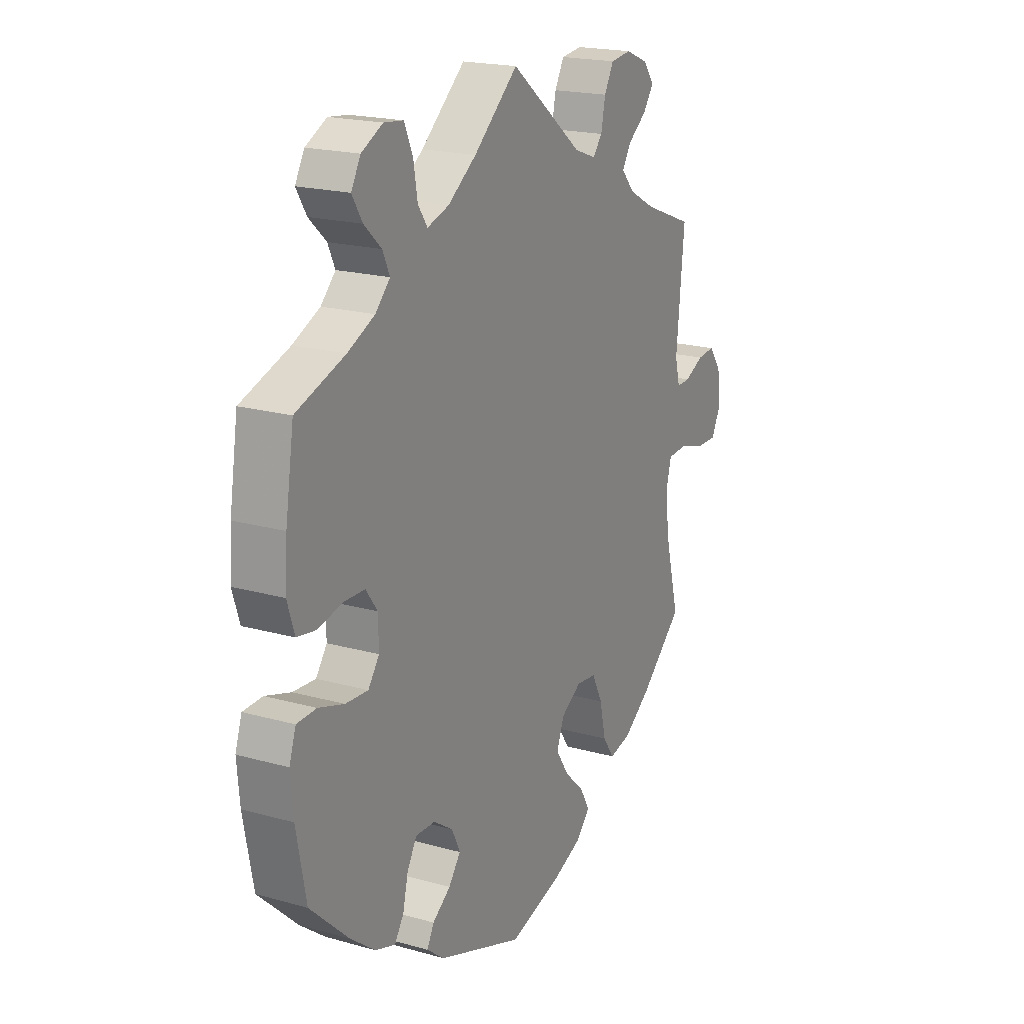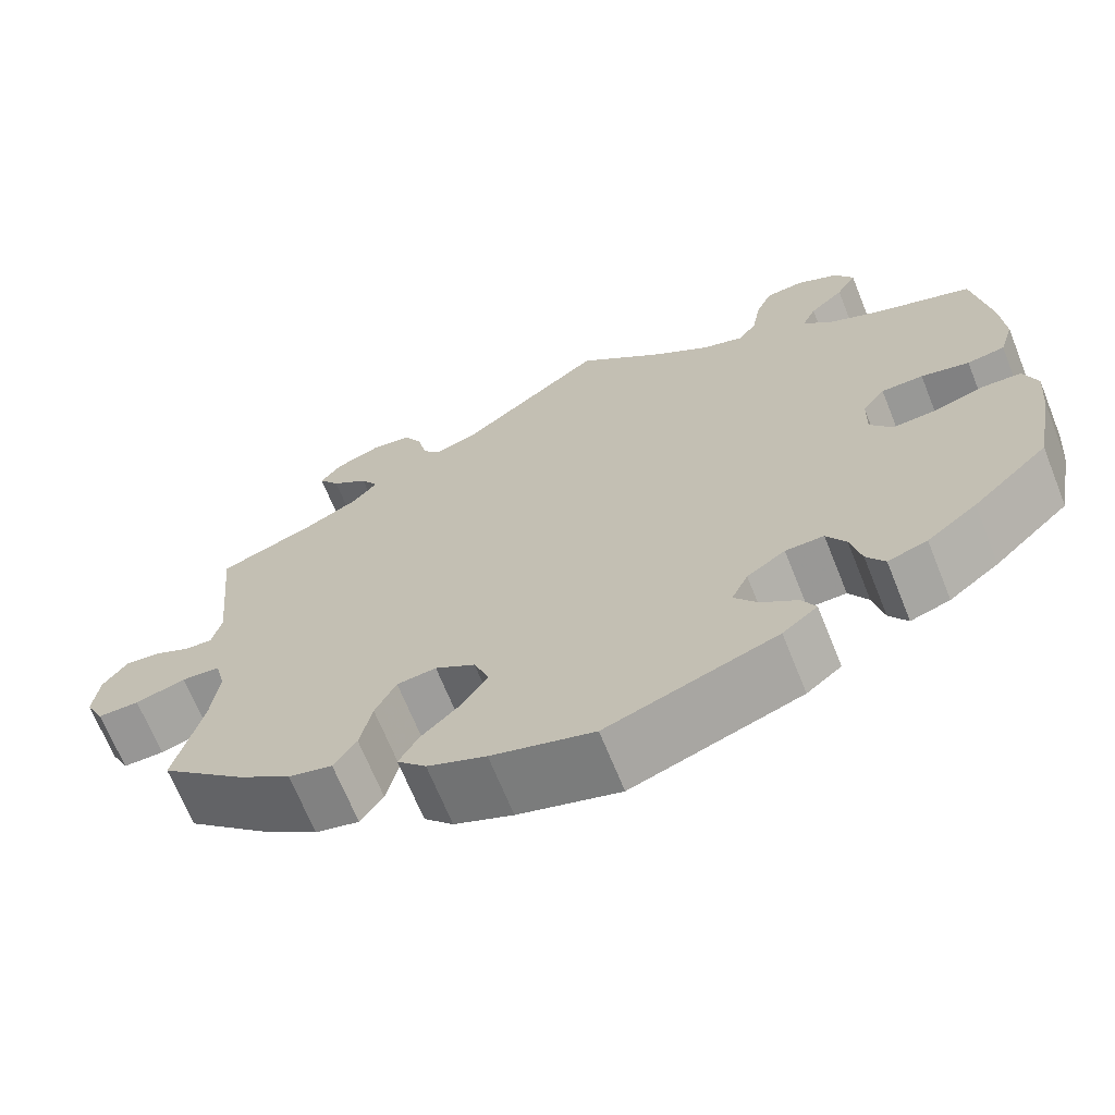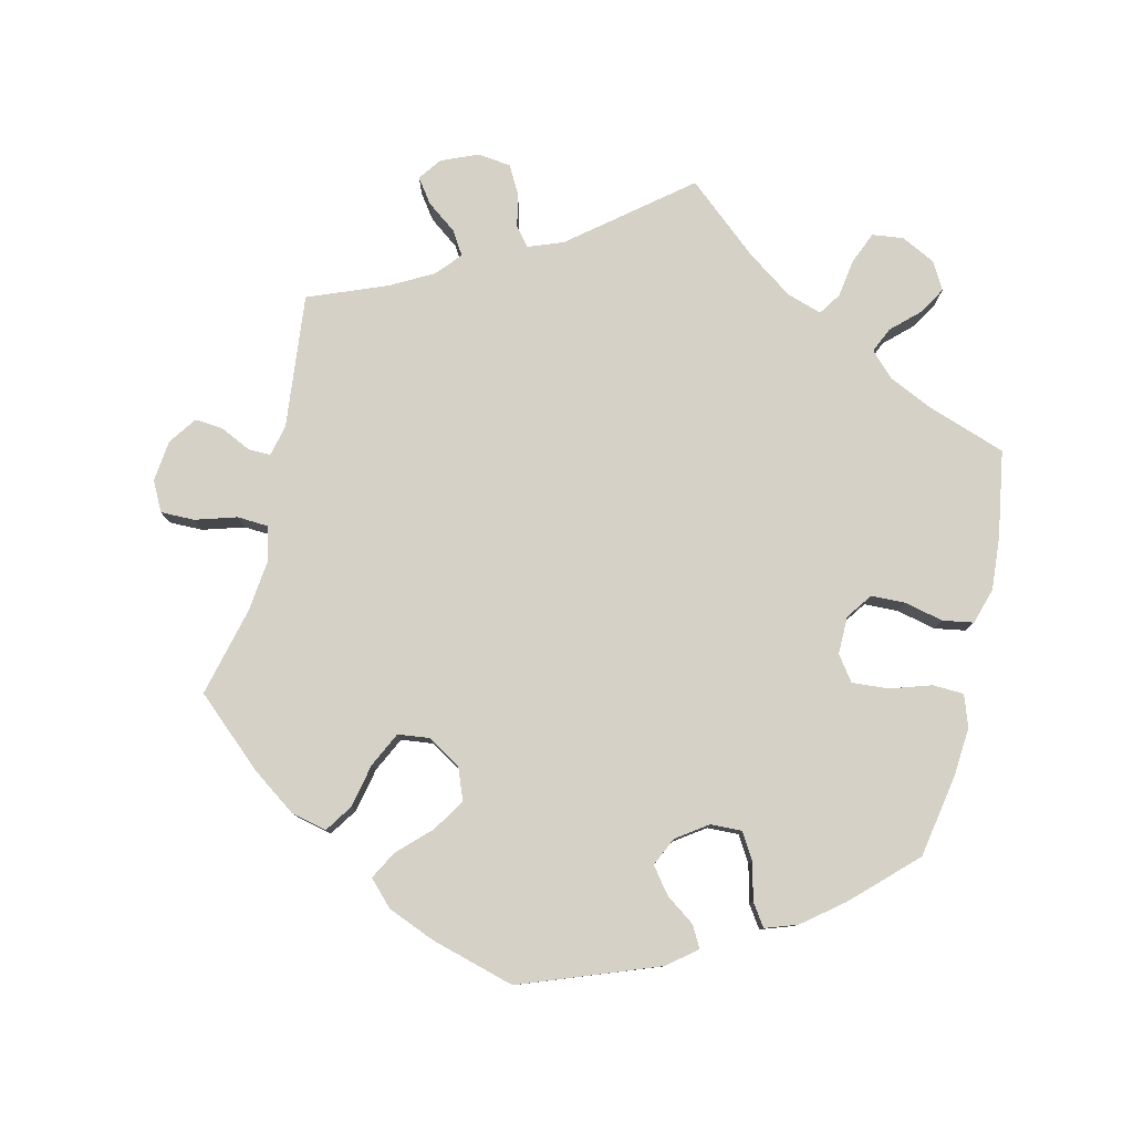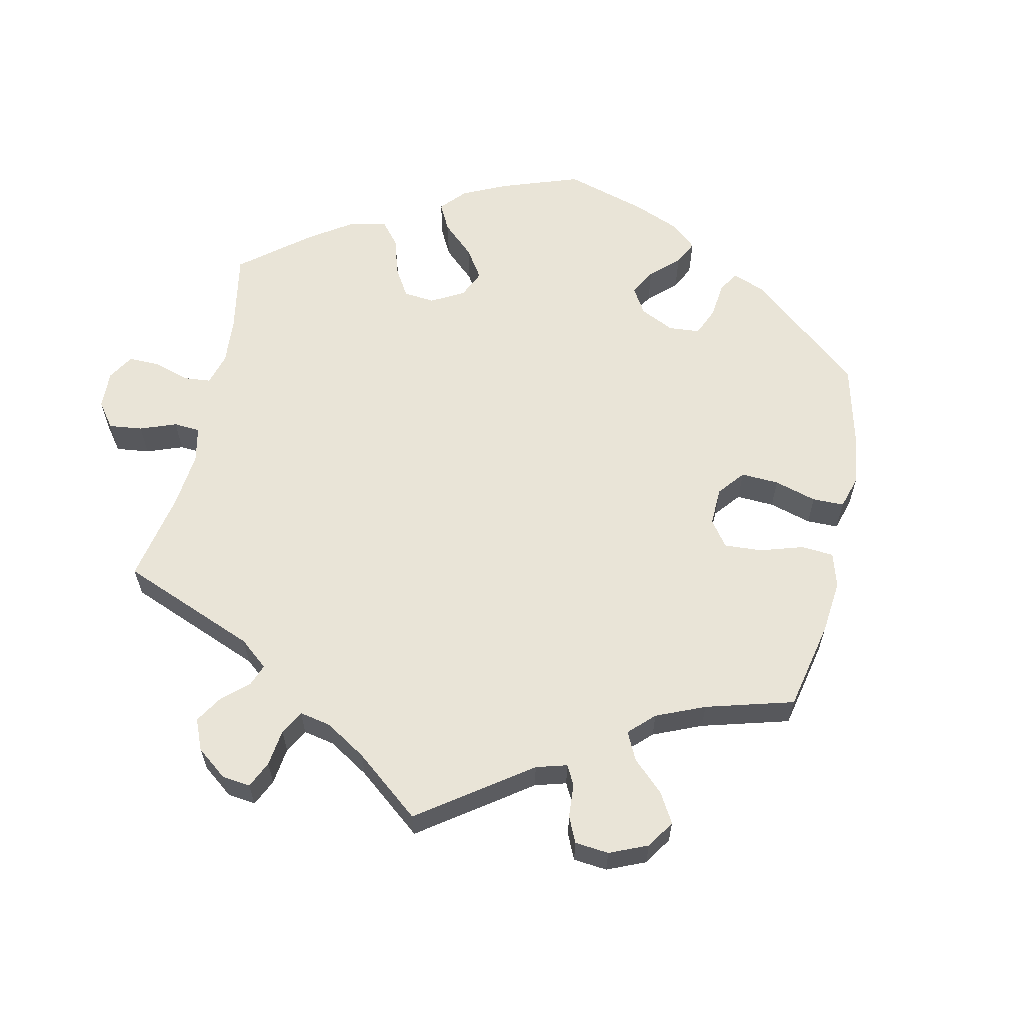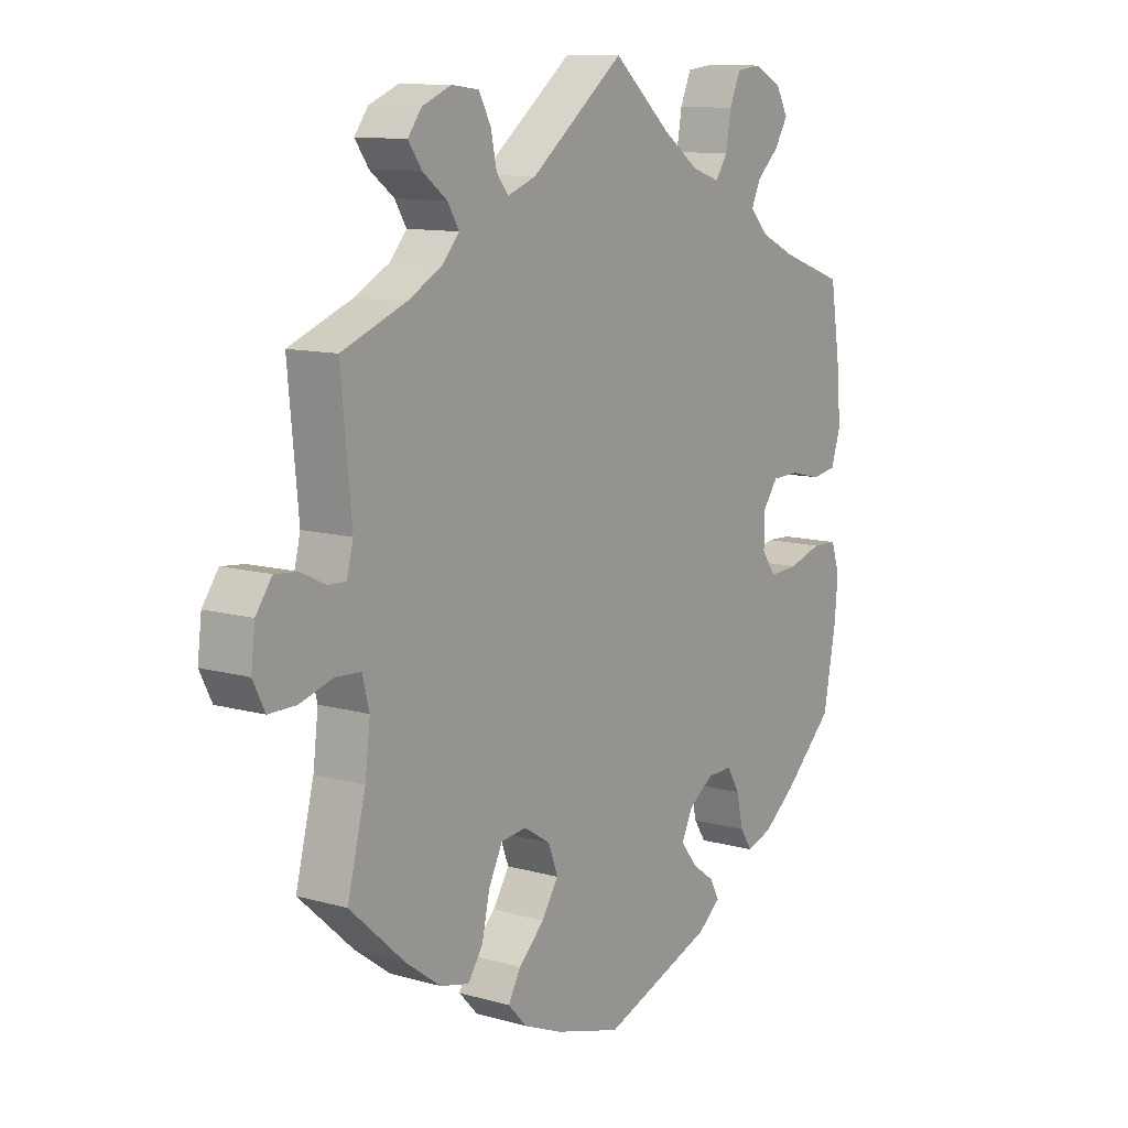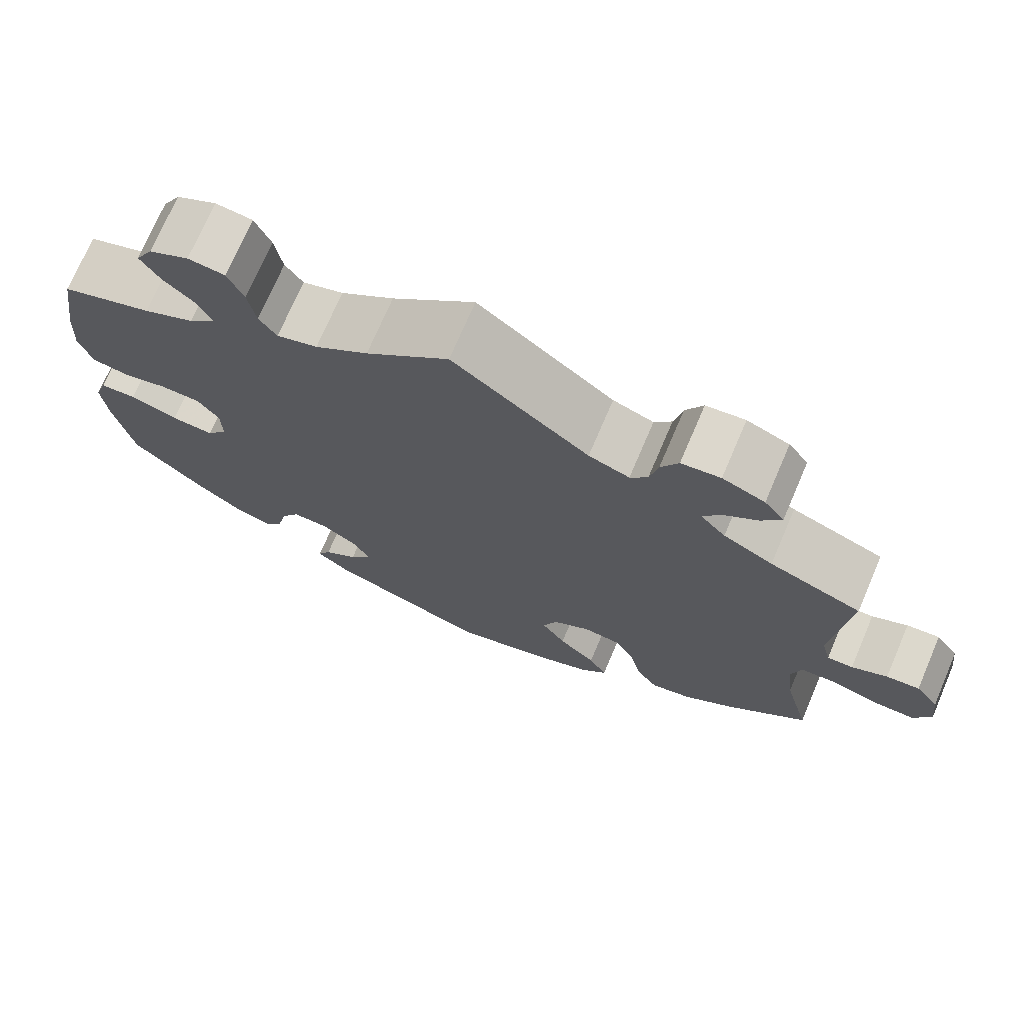
<metadata>
{"format":"obj","ext":"obj","renderer":"f3d","projection":"perspective","resolution":1024,"background":"white","views":[{"elev":19.6,"azim":-62.3,"up":"+Z"},{"elev":-67.9,"azim":-158.1,"up":"+Z"},{"elev":79.5,"azim":-167.2,"up":"+Y"},{"elev":61.0,"azim":72.3,"up":"+Y"},{"elev":11.1,"azim":124.8,"up":"+Z"},{"elev":72.9,"azim":23.2,"up":"+Z"}]}
</metadata>
<code>
v 0.483 0.07 0.1
v 0.494 0.07 0.056
v 0.525 0.07 0.057
v 0.568 0.07 0.078
v 0.608 0.07 0.082
v 0.636 0.07 0.043
v 0.643 0.07 -0.015
v 0.622 0.07 -0.057
v 0.574 0.07 -0.057
v 0.516 0.07 -0.04
v 0.472 0.07 -0.043
v 0.46 0.07 -0.09
v 0.469 0.07 -0.164
v 0.501 0.07 -0.289
v 0.405 0.07 -0.376
v 0.343 0.07 -0.421
v 0.293 0.07 -0.433
v 0.267 0.07 -0.395
v 0.253 0.07 -0.333
v 0.229 0.07 -0.285
v 0.184 0.07 -0.28
v 0.138 0.07 -0.309
v 0.121 0.07 -0.354
v 0.15 0.07 -0.399
v 0.195 0.07 -0.442
v 0.217 0.07 -0.481
v 0.184 0.07 -0.516
v 0.117 0.07 -0.544
v 0 0.07 -0.578
v -0.194 0.07 -0.508
v -0.234 0.07 -0.476
v -0.218 0.07 -0.446
v -0.177 0.07 -0.416
v -0.15 0.07 -0.38
v -0.169 0.07 -0.34
v -0.213 0.07 -0.31
v -0.257 0.07 -0.309
v -0.279 0.07 -0.346
v -0.291 0.07 -0.398
v -0.312 0.07 -0.43
v -0.357 0.07 -0.415
v -0.414 0.07 -0.371
v -0.501 0.07 -0.289
v -0.523 0.07 -0.173
v -0.529 0.07 -0.104
v -0.514 0.07 -0.059
v -0.47 0.07 -0.057
v -0.412 0.07 -0.075
v -0.361 0.07 -0.078
v -0.336 0.07 -0.043
v -0.337 0.07 0.01
v -0.363 0.07 0.046
v -0.411 0.07 0.047
v -0.466 0.07 0.034
v -0.509 0.07 0.041
v -0.525 0.07 0.092
v -0.52 0.07 0.166
v -0.501 0.07 0.288
v -0.391 0.07 0.327
v -0.33 0.07 0.356
v -0.297 0.07 0.39
v -0.313 0.07 0.425
v -0.352 0.07 0.461
v -0.375 0.07 0.499
v -0.354 0.07 0.537
v -0.306 0.07 0.562
v -0.262 0.07 0.557
v -0.243 0.07 0.513
v -0.234 0.07 0.459
v -0.213 0.07 0.428
v -0.164 0.07 0.444
v -0.1 0.07 0.49
v 0 0.07 0.577
v 0.163 0.07 0.449
v 0.212 0.07 0.431
v 0.233 0.07 0.457
v 0.243 0.07 0.505
v 0.264 0.07 0.544
v 0.311 0.07 0.55
v 0.362 0.07 0.529
v 0.386 0.07 0.497
v 0.362 0.07 0.463
v 0.32 0.07 0.431
v 0.3 0.07 0.398
v 0.33 0.07 0.364
v 0.39 0.07 0.332
v 0.501 0.07 0.289
v 0.483 0 0.1
v 0.494 0 0.056
v 0.525 0 0.057
v 0.568 0 0.078
v 0.608 0 0.082
v 0.636 0 0.043
v 0.643 0 -0.015
v 0.622 0 -0.057
v 0.574 0 -0.057
v 0.516 0 -0.04
v 0.472 0 -0.043
v 0.46 0 -0.09
v 0.469 0 -0.164
v 0.501 0 -0.289
v 0.405 0 -0.376
v 0.343 0 -0.421
v 0.293 0 -0.433
v 0.267 0 -0.395
v 0.253 0 -0.333
v 0.229 0 -0.285
v 0.184 0 -0.28
v 0.138 0 -0.309
v 0.121 0 -0.354
v 0.15 0 -0.399
v 0.195 0 -0.442
v 0.217 0 -0.481
v 0.184 0 -0.516
v 0.117 0 -0.544
v 0 0 -0.578
v -0.194 0 -0.508
v -0.234 0 -0.476
v -0.218 0 -0.446
v -0.177 0 -0.416
v -0.15 0 -0.38
v -0.169 0 -0.34
v -0.213 0 -0.31
v -0.257 0 -0.309
v -0.279 0 -0.346
v -0.291 0 -0.398
v -0.312 0 -0.43
v -0.357 0 -0.415
v -0.414 0 -0.371
v -0.501 0 -0.289
v -0.523 0 -0.173
v -0.529 0 -0.104
v -0.514 0 -0.059
v -0.47 0 -0.057
v -0.412 0 -0.075
v -0.361 0 -0.078
v -0.336 0 -0.043
v -0.337 0 0.01
v -0.363 0 0.046
v -0.411 0 0.047
v -0.466 0 0.034
v -0.509 0 0.041
v -0.525 0 0.092
v -0.52 0 0.166
v -0.501 0 0.288
v -0.391 0 0.327
v -0.33 0 0.356
v -0.297 0 0.39
v -0.313 0 0.425
v -0.352 0 0.461
v -0.375 0 0.499
v -0.354 0 0.537
v -0.306 0 0.562
v -0.262 0 0.557
v -0.243 0 0.513
v -0.234 0 0.459
v -0.213 0 0.428
v -0.164 0 0.444
v -0.1 0 0.49
v 0 0 0.577
v 0.163 0 0.449
v 0.212 0 0.431
v 0.233 0 0.457
v 0.243 0 0.505
v 0.264 0 0.544
v 0.311 0 0.55
v 0.362 0 0.529
v 0.386 0 0.497
v 0.362 0 0.463
v 0.32 0 0.431
v 0.3 0 0.398
v 0.33 0 0.364
v 0.39 0 0.332
v 0.501 0 0.289
f 86 87 1
f 85 86 1 2
f 84 85 2
f 80 81 82 83
f 80 83 84
f 79 80 84
f 76 77 78 79
f 75 76 79 84
f 74 75 84 2
f 72 73 74 2
f 66 67 68 69
f 66 69 70
f 65 66 70
f 62 63 64 65
f 61 62 65 70
f 60 61 70 71
f 56 57 58 59
f 56 59 60
f 53 54 55 56
f 52 53 56 60
f 51 52 60 71
f 45 46 47 48
f 45 48 49
f 44 45 49
f 43 44 49
f 42 43 49 50
f 38 39 40 41
f 37 38 41 42
f 30 31 32 33
f 30 33 34
f 29 30 34
f 28 29 34 35
f 24 25 26 27
f 23 24 27 28
f 16 17 18 19
f 16 19 20
f 13 14 15 16
f 12 13 16 20
f 11 12 20 21
f 7 8 9 10
f 7 10 11
f 6 7 11
f 3 4 5 6
f 2 3 6 11
f 50 51 71 72
f 37 42 50 72
f 36 37 72 2
f 35 36 2 11
f 23 28 35
f 22 23 35
f 11 21 22 35
f 88 174 173
f 89 88 173 172
f 89 172 171
f 170 169 168 167
f 171 170 167
f 171 167 166
f 166 165 164 163
f 171 166 163 162
f 89 171 162 161
f 89 161 160 159
f 156 155 154 153
f 157 156 153
f 157 153 152
f 152 151 150 149
f 157 152 149 148
f 158 157 148 147
f 146 145 144 143
f 147 146 143
f 143 142 141 140
f 147 143 140 139
f 158 147 139 138
f 135 134 133 132
f 136 135 132
f 136 132 131
f 136 131 130
f 137 136 130 129
f 128 127 126 125
f 129 128 125 124
f 120 119 118 117
f 121 120 117
f 121 117 116
f 122 121 116 115
f 114 113 112 111
f 115 114 111 110
f 106 105 104 103
f 107 106 103
f 103 102 101 100
f 107 103 100 99
f 108 107 99 98
f 97 96 95 94
f 98 97 94
f 98 94 93
f 93 92 91 90
f 98 93 90 89
f 159 158 138 137
f 159 137 129 124
f 89 159 124 123
f 98 89 123 122
f 122 115 110
f 122 110 109
f 122 109 108 98
f 1 88 89 2
f 2 89 90 3
f 3 90 91 4
f 4 91 92 5
f 5 92 93 6
f 6 93 94 7
f 7 94 95 8
f 8 95 96 9
f 9 96 97 10
f 10 97 98 11
f 11 98 99 12
f 12 99 100 13
f 13 100 101 14
f 14 101 102 15
f 15 102 103 16
f 16 103 104 17
f 17 104 105 18
f 18 105 106 19
f 19 106 107 20
f 20 107 108 21
f 21 108 109 22
f 22 109 110 23
f 23 110 111 24
f 24 111 112 25
f 25 112 113 26
f 26 113 114 27
f 27 114 115 28
f 28 115 116 29
f 29 116 117 30
f 30 117 118 31
f 31 118 119 32
f 32 119 120 33
f 33 120 121 34
f 34 121 122 35
f 35 122 123 36
f 36 123 124 37
f 37 124 125 38
f 38 125 126 39
f 39 126 127 40
f 40 127 128 41
f 41 128 129 42
f 42 129 130 43
f 43 130 131 44
f 44 131 132 45
f 45 132 133 46
f 46 133 134 47
f 47 134 135 48
f 48 135 136 49
f 49 136 137 50
f 50 137 138 51
f 51 138 139 52
f 52 139 140 53
f 53 140 141 54
f 54 141 142 55
f 55 142 143 56
f 56 143 144 57
f 57 144 145 58
f 58 145 146 59
f 59 146 147 60
f 60 147 148 61
f 61 148 149 62
f 62 149 150 63
f 63 150 151 64
f 64 151 152 65
f 65 152 153 66
f 66 153 154 67
f 67 154 155 68
f 68 155 156 69
f 69 156 157 70
f 70 157 158 71
f 71 158 159 72
f 72 159 160 73
f 73 160 161 74
f 74 161 162 75
f 75 162 163 76
f 76 163 164 77
f 77 164 165 78
f 78 165 166 79
f 79 166 167 80
f 80 167 168 81
f 81 168 169 82
f 82 169 170 83
f 83 170 171 84
f 84 171 172 85
f 85 172 173 86
f 86 173 174 87
f 87 174 88 1

</code>
